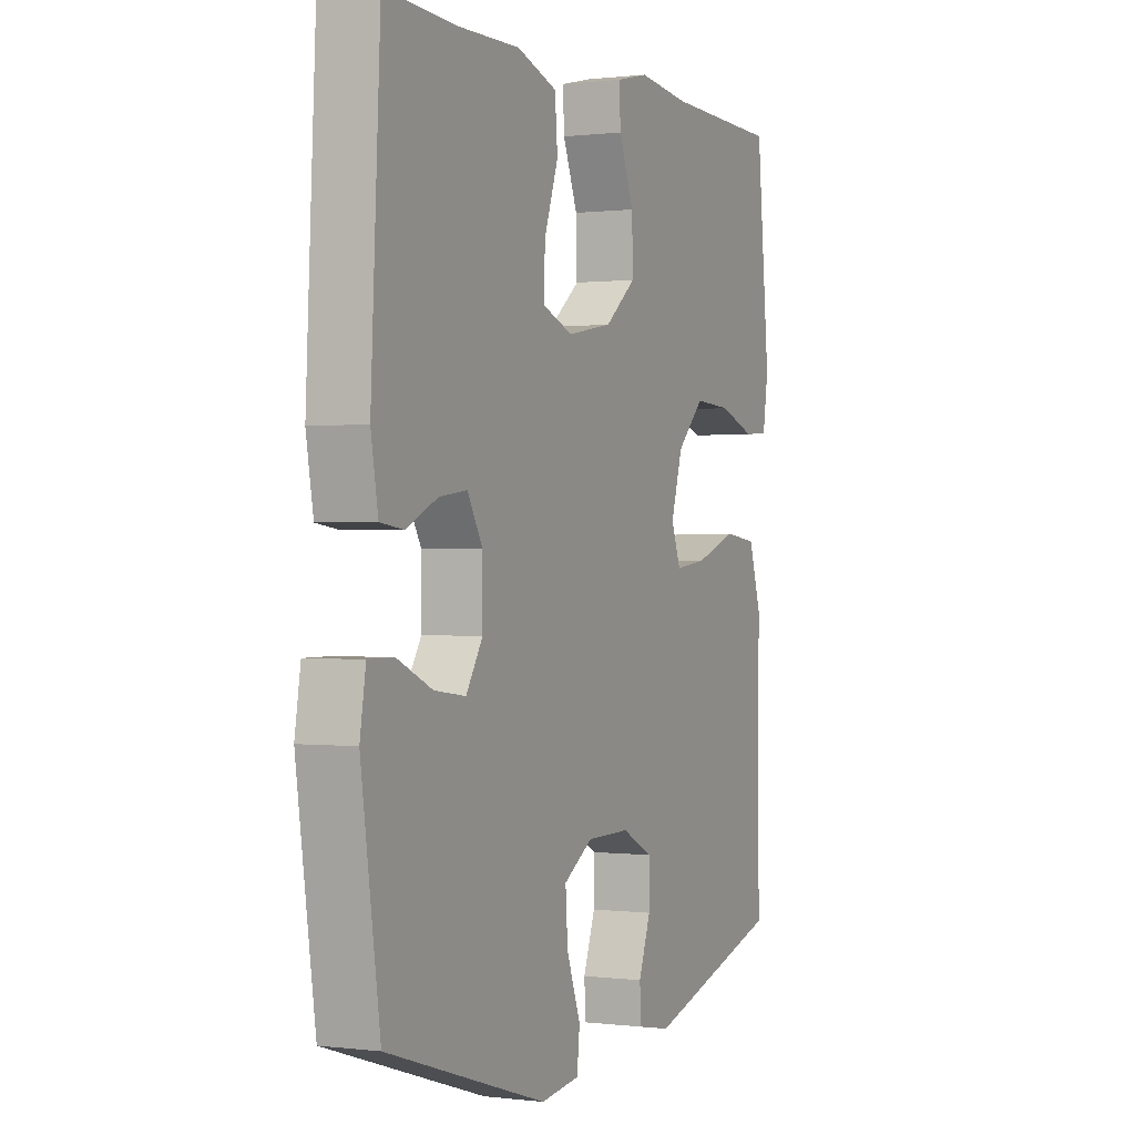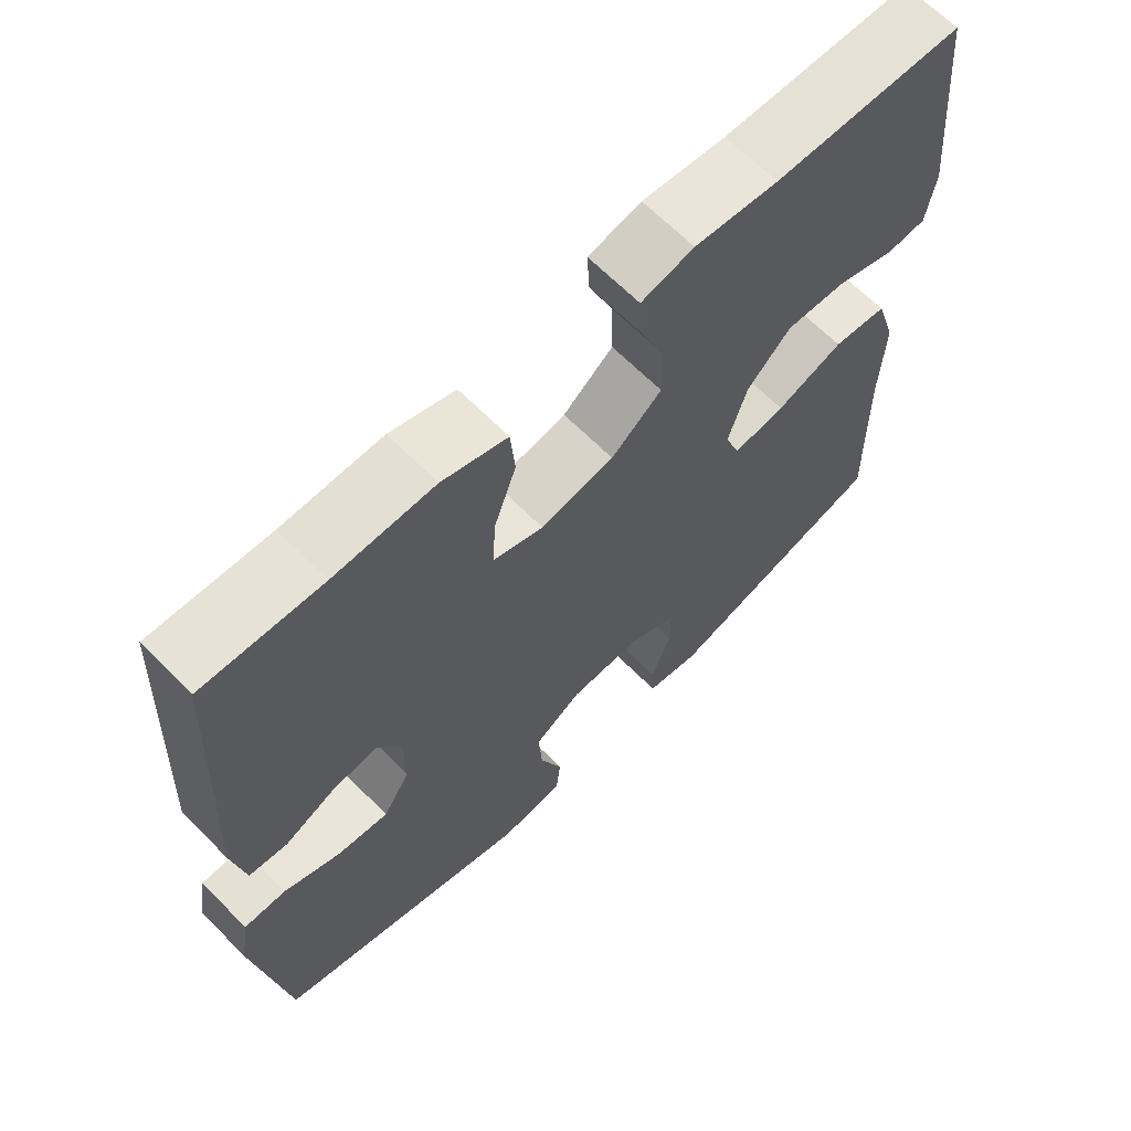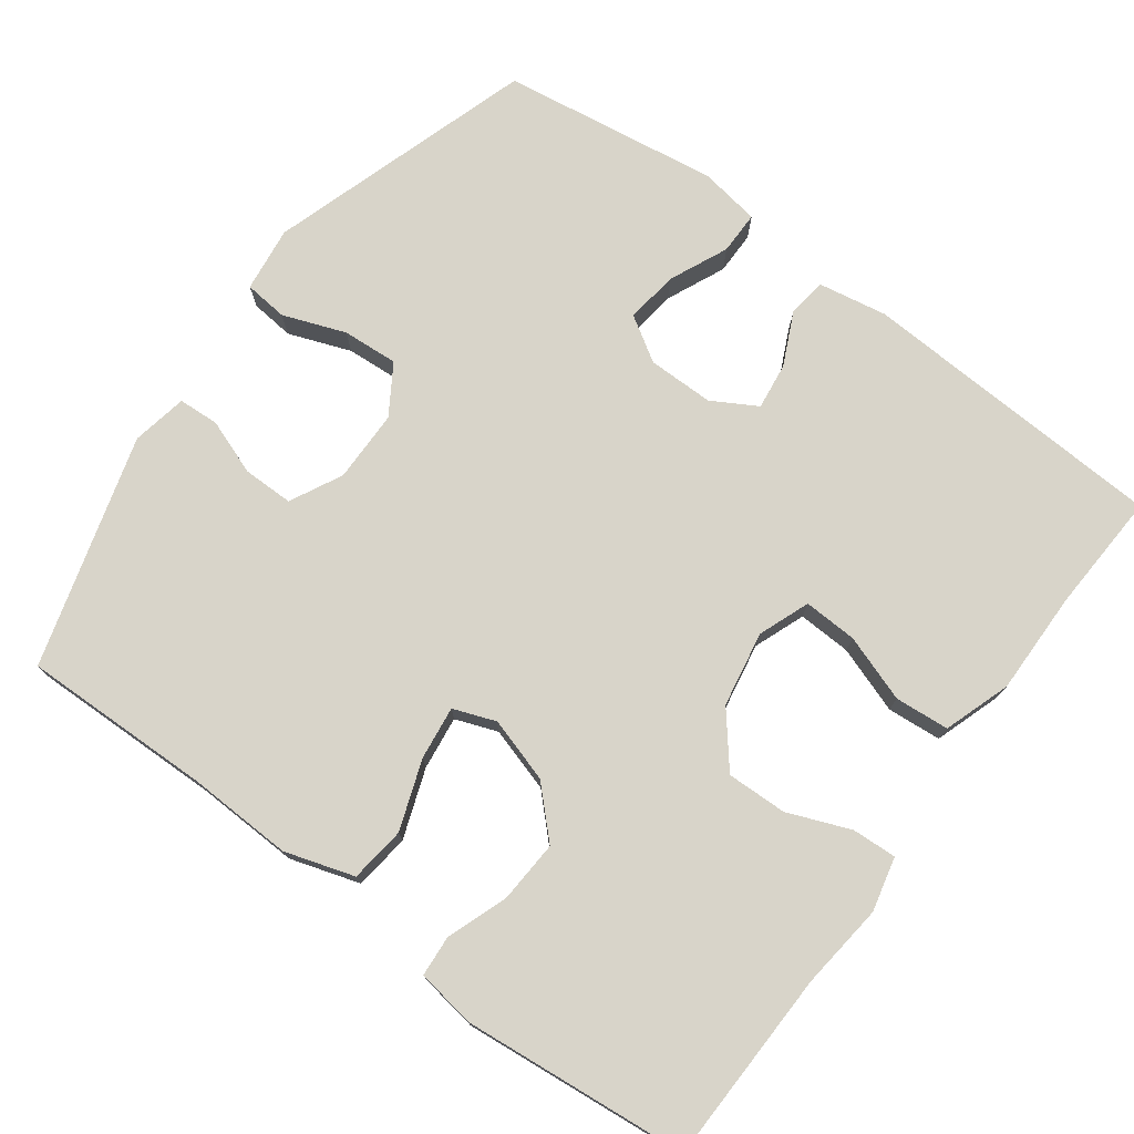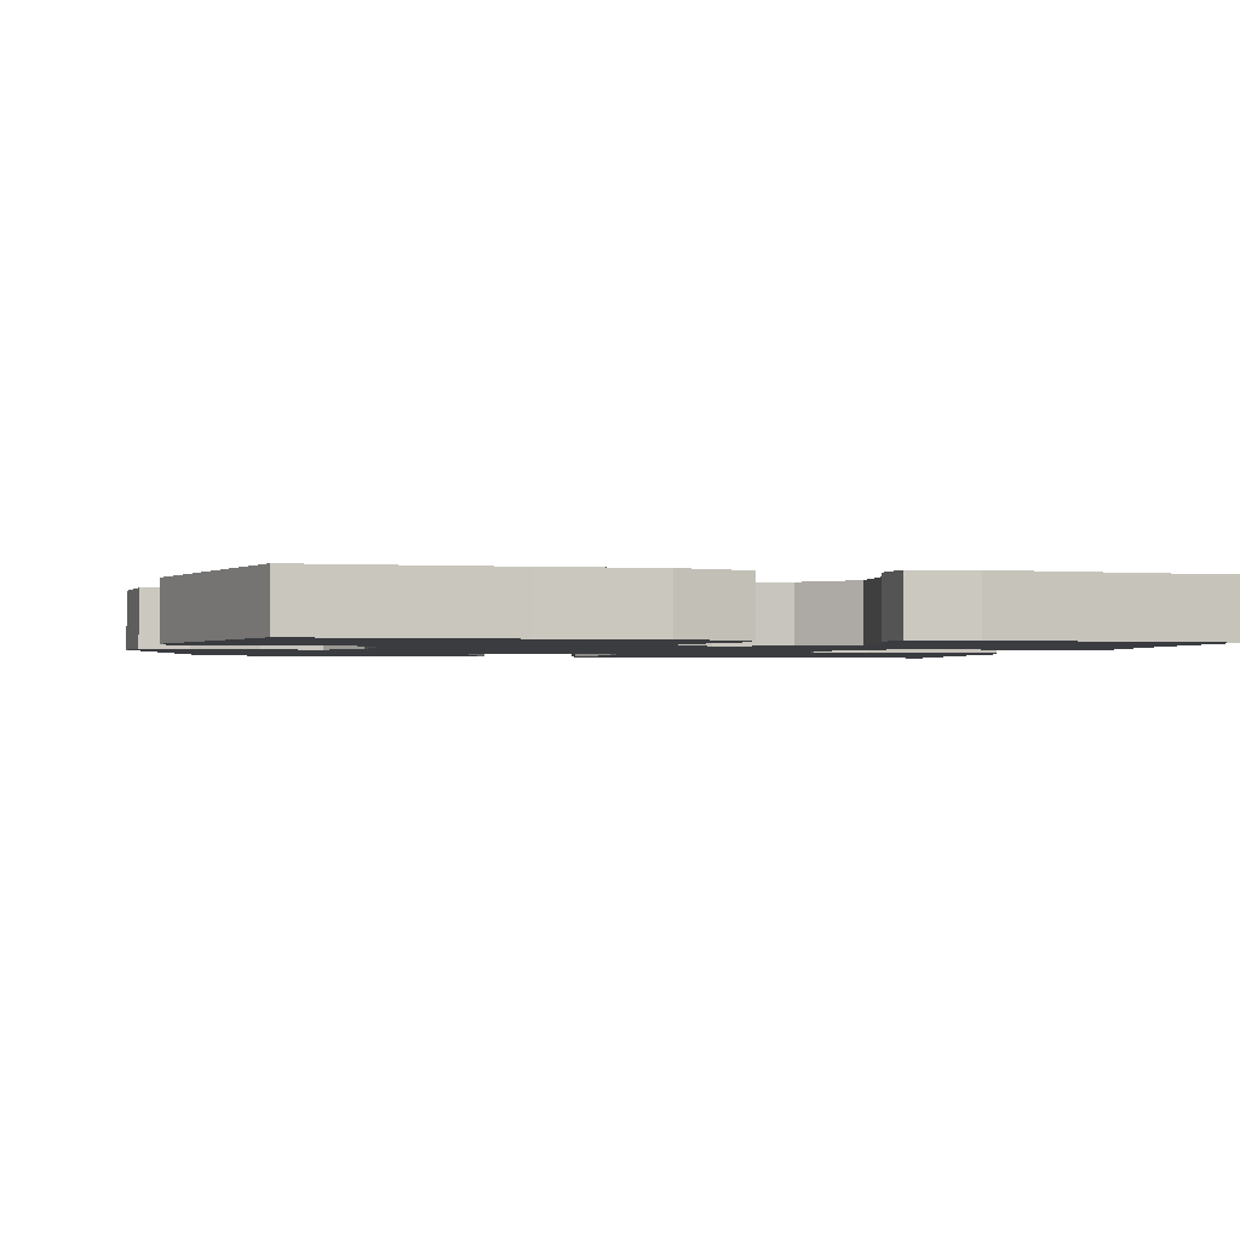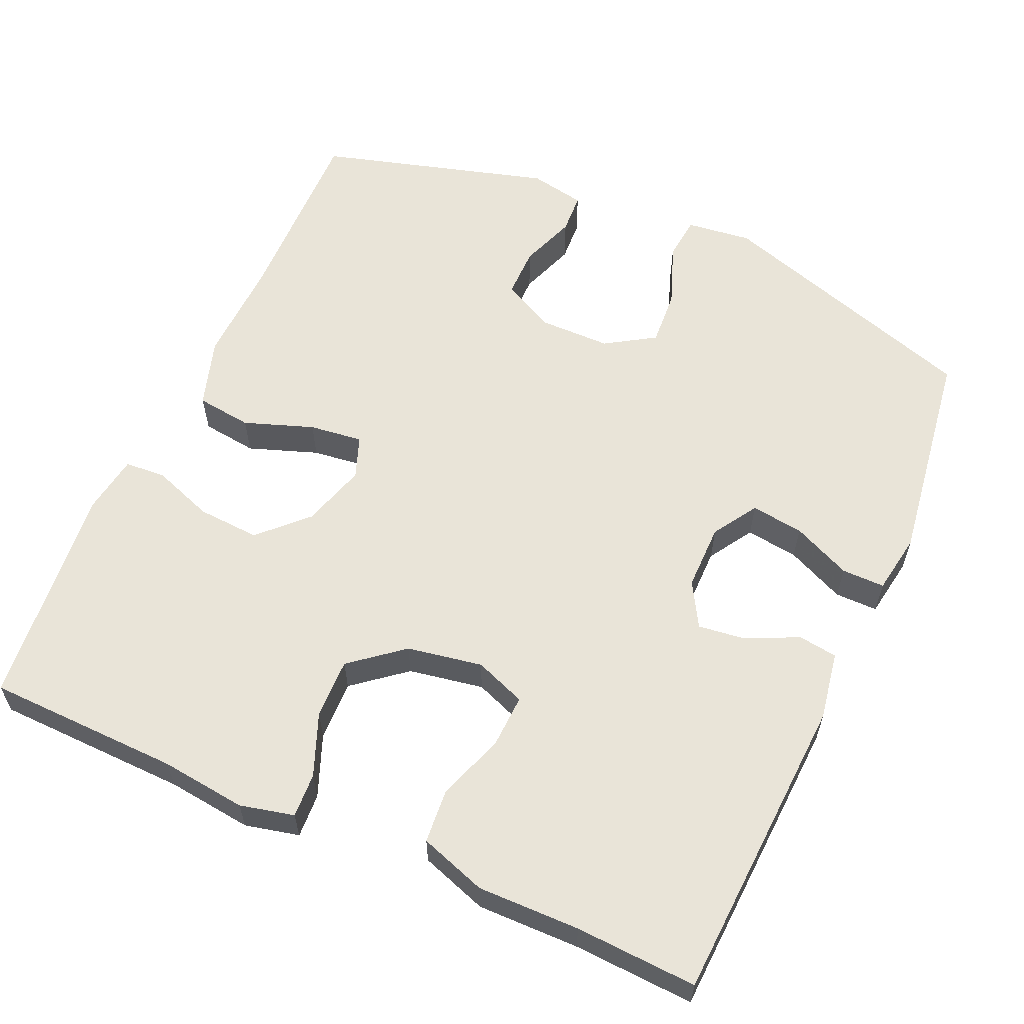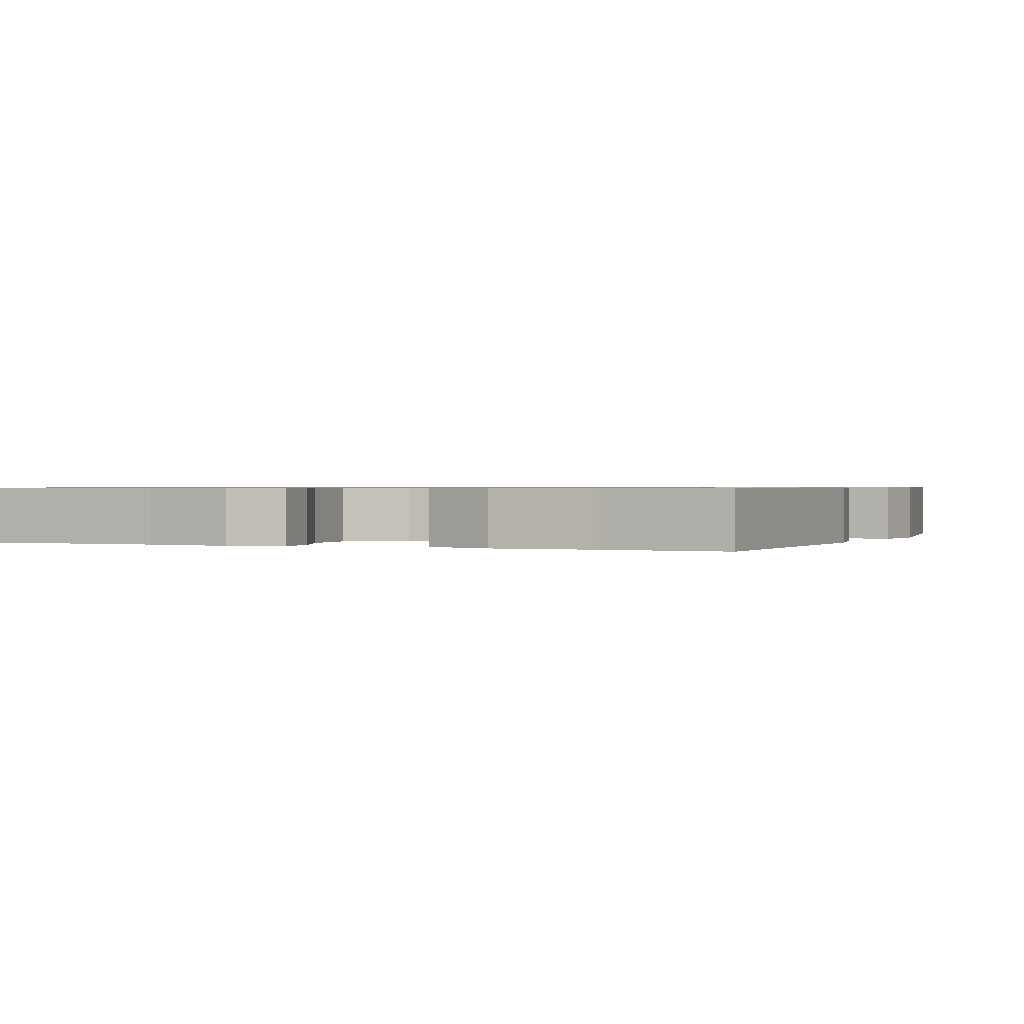
<metadata>
{"format":"obj","ext":"obj","renderer":"f3d","projection":"perspective","resolution":1024,"background":"white","views":[{"elev":0.3,"azim":114.8,"up":"+Z"},{"elev":65.6,"azim":135.3,"up":"+Z"},{"elev":75.4,"azim":-53.5,"up":"+Y"},{"elev":-1.8,"azim":-102.7,"up":"+Y"},{"elev":59.9,"azim":24.1,"up":"+Y"},{"elev":0.7,"azim":22.7,"up":"+Y"}]}
</metadata>
<code>
v -0.5 0.07 -0.5
v -0.495 0.07 -0.247
v -0.5 0.07 -0.108
v -0.471 0.07 -0.016
v -0.397 0.07 -0.007
v -0.305 0.07 -0.04
v -0.234 0.07 -0.049
v -0.213 0.07 0.007
v -0.239 0.07 0.093
v -0.299 0.07 0.153
v -0.382 0.07 0.148
v -0.463 0.07 0.119
v -0.517 0.07 0.123
v -0.529 0.07 0.201
v -0.5 0.07 0.5
v -0.243 0.07 0.506
v -0.129 0.07 0.519
v -0.057 0.07 0.502
v -0.06 0.07 0.443
v -0.093 0.07 0.36
v -0.095 0.07 0.28
v -0.026 0.07 0.224
v 0.074 0.07 0.206
v 0.142 0.07 0.232
v 0.139 0.07 0.303
v 0.108 0.07 0.392
v 0.114 0.07 0.464
v 0.203 0.07 0.494
v 0.339 0.07 0.492
v 0.5 0.07 0.5
v 0.521 0.07 0.089
v 0.505 0.07 -0.002
v 0.453 0.07 -0.009
v 0.383 0.07 0.024
v 0.321 0.07 0.032
v 0.287 0.07 -0.027
v 0.287 0.07 -0.115
v 0.324 0.07 -0.174
v 0.394 0.07 -0.165
v 0.472 0.07 -0.13
v 0.529 0.07 -0.13
v 0.542 0.07 -0.21
v 0.5 0.07 -0.5
v 0.144 0.07 -0.613
v 0.057 0.07 -0.602
v 0.051 0.07 -0.544
v 0.082 0.07 -0.461
v 0.087 0.07 -0.387
v 0.022 0.07 -0.346
v -0.074 0.07 -0.345
v -0.143 0.07 -0.38
v -0.143 0.07 -0.447
v -0.116 0.07 -0.521
v -0.119 0.07 -0.575
v -0.193 0.07 -0.589
v -0.5 0 -0.5
v -0.495 0 -0.247
v -0.5 0 -0.108
v -0.471 0 -0.016
v -0.397 0 -0.007
v -0.305 0 -0.04
v -0.234 0 -0.049
v -0.213 0 0.007
v -0.239 0 0.093
v -0.299 0 0.153
v -0.382 0 0.148
v -0.463 0 0.119
v -0.517 0 0.123
v -0.529 0 0.201
v -0.5 0 0.5
v -0.243 0 0.506
v -0.129 0 0.519
v -0.057 0 0.502
v -0.06 0 0.443
v -0.093 0 0.36
v -0.095 0 0.28
v -0.026 0 0.224
v 0.074 0 0.206
v 0.142 0 0.232
v 0.139 0 0.303
v 0.108 0 0.392
v 0.114 0 0.464
v 0.203 0 0.494
v 0.339 0 0.492
v 0.5 0 0.5
v 0.521 0 0.089
v 0.505 0 -0.002
v 0.453 0 -0.009
v 0.383 0 0.024
v 0.321 0 0.032
v 0.287 0 -0.027
v 0.287 0 -0.115
v 0.324 0 -0.174
v 0.394 0 -0.165
v 0.472 0 -0.13
v 0.529 0 -0.13
v 0.542 0 -0.21
v 0.5 0 -0.5
v 0.144 0 -0.613
v 0.057 0 -0.602
v 0.051 0 -0.544
v 0.082 0 -0.461
v 0.087 0 -0.387
v 0.022 0 -0.346
v -0.074 0 -0.345
v -0.143 0 -0.38
v -0.143 0 -0.447
v -0.116 0 -0.521
v -0.119 0 -0.575
v -0.193 0 -0.589
f 52 53 54 55
f 51 52 55 1
f 50 51 1 2
f 49 50 2 3
f 44 45 46 47
f 44 47 48
f 43 44 48
f 42 43 48 49
f 39 40 41 42
f 38 39 42 49
f 31 32 33 34
f 29 30 31 34
f 29 34 35
f 28 29 35 36
f 25 26 27 28
f 24 25 28 36
f 17 18 19 20
f 16 17 20 21
f 15 16 21
f 14 15 21 22
f 11 12 13 14
f 10 11 14 22
f 3 4 5 6
f 3 6 7
f 37 38 49 3
f 23 24 36 37
f 9 10 22 23
f 8 9 23 37
f 7 8 37
f 3 7 37
f 110 109 108 107
f 56 110 107 106
f 57 56 106 105
f 58 57 105 104
f 102 101 100 99
f 103 102 99
f 103 99 98
f 104 103 98 97
f 97 96 95 94
f 104 97 94 93
f 89 88 87 86
f 89 86 85 84
f 90 89 84
f 91 90 84 83
f 83 82 81 80
f 91 83 80 79
f 75 74 73 72
f 76 75 72 71
f 76 71 70
f 77 76 70 69
f 69 68 67 66
f 77 69 66 65
f 61 60 59 58
f 62 61 58
f 58 104 93 92
f 92 91 79 78
f 78 77 65 64
f 92 78 64 63
f 92 63 62
f 92 62 58
f 1 56 57 2
f 2 57 58 3
f 3 58 59 4
f 4 59 60 5
f 5 60 61 6
f 6 61 62 7
f 7 62 63 8
f 8 63 64 9
f 9 64 65 10
f 10 65 66 11
f 11 66 67 12
f 12 67 68 13
f 13 68 69 14
f 14 69 70 15
f 15 70 71 16
f 16 71 72 17
f 17 72 73 18
f 18 73 74 19
f 19 74 75 20
f 20 75 76 21
f 21 76 77 22
f 22 77 78 23
f 23 78 79 24
f 24 79 80 25
f 25 80 81 26
f 26 81 82 27
f 27 82 83 28
f 28 83 84 29
f 29 84 85 30
f 30 85 86 31
f 31 86 87 32
f 32 87 88 33
f 33 88 89 34
f 34 89 90 35
f 35 90 91 36
f 36 91 92 37
f 37 92 93 38
f 38 93 94 39
f 39 94 95 40
f 40 95 96 41
f 41 96 97 42
f 42 97 98 43
f 43 98 99 44
f 44 99 100 45
f 45 100 101 46
f 46 101 102 47
f 47 102 103 48
f 48 103 104 49
f 49 104 105 50
f 50 105 106 51
f 51 106 107 52
f 52 107 108 53
f 53 108 109 54
f 54 109 110 55
f 55 110 56 1

</code>
